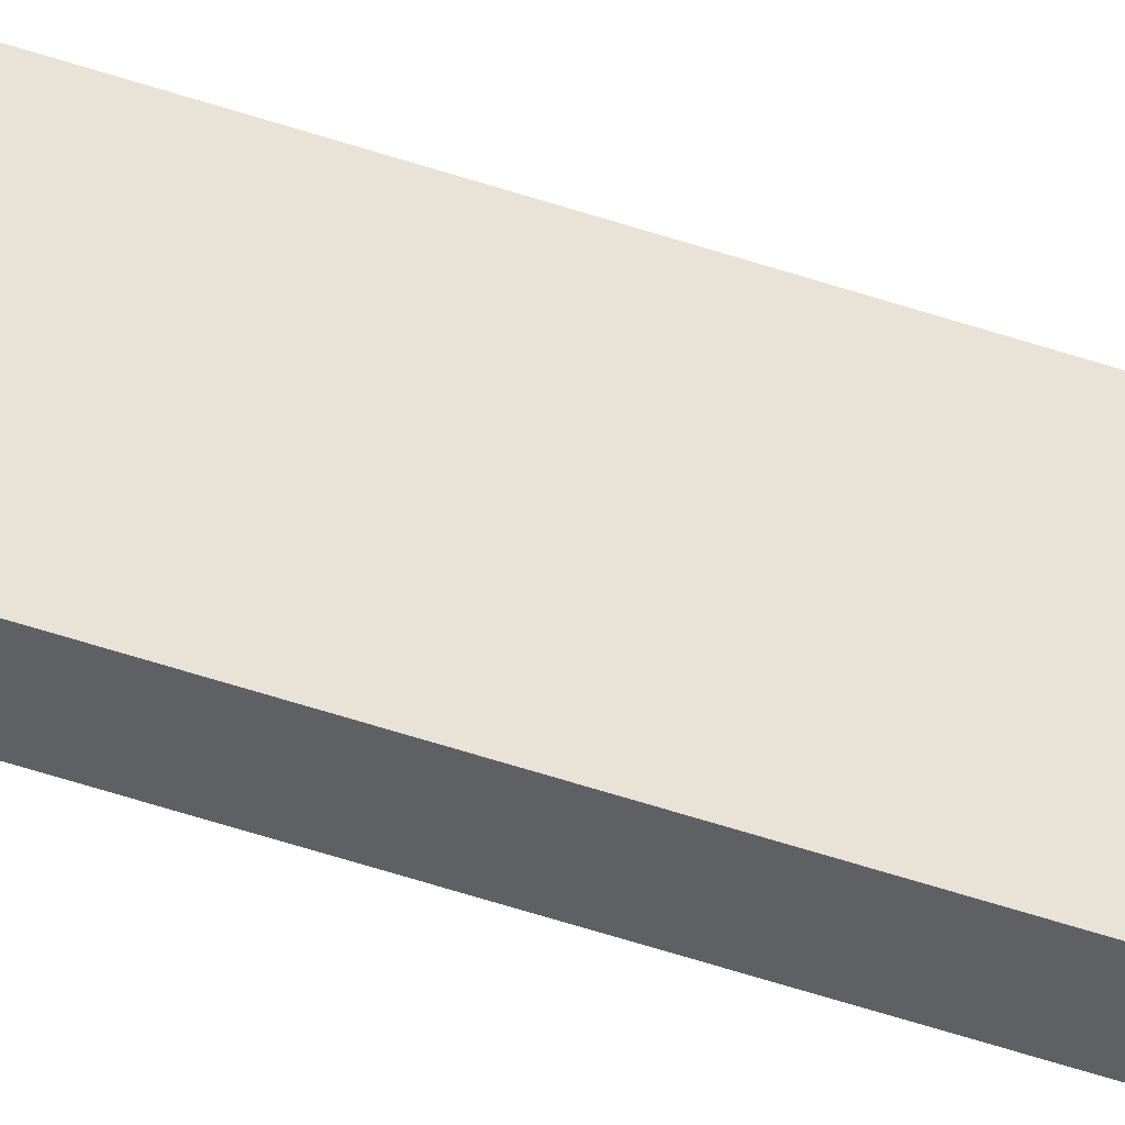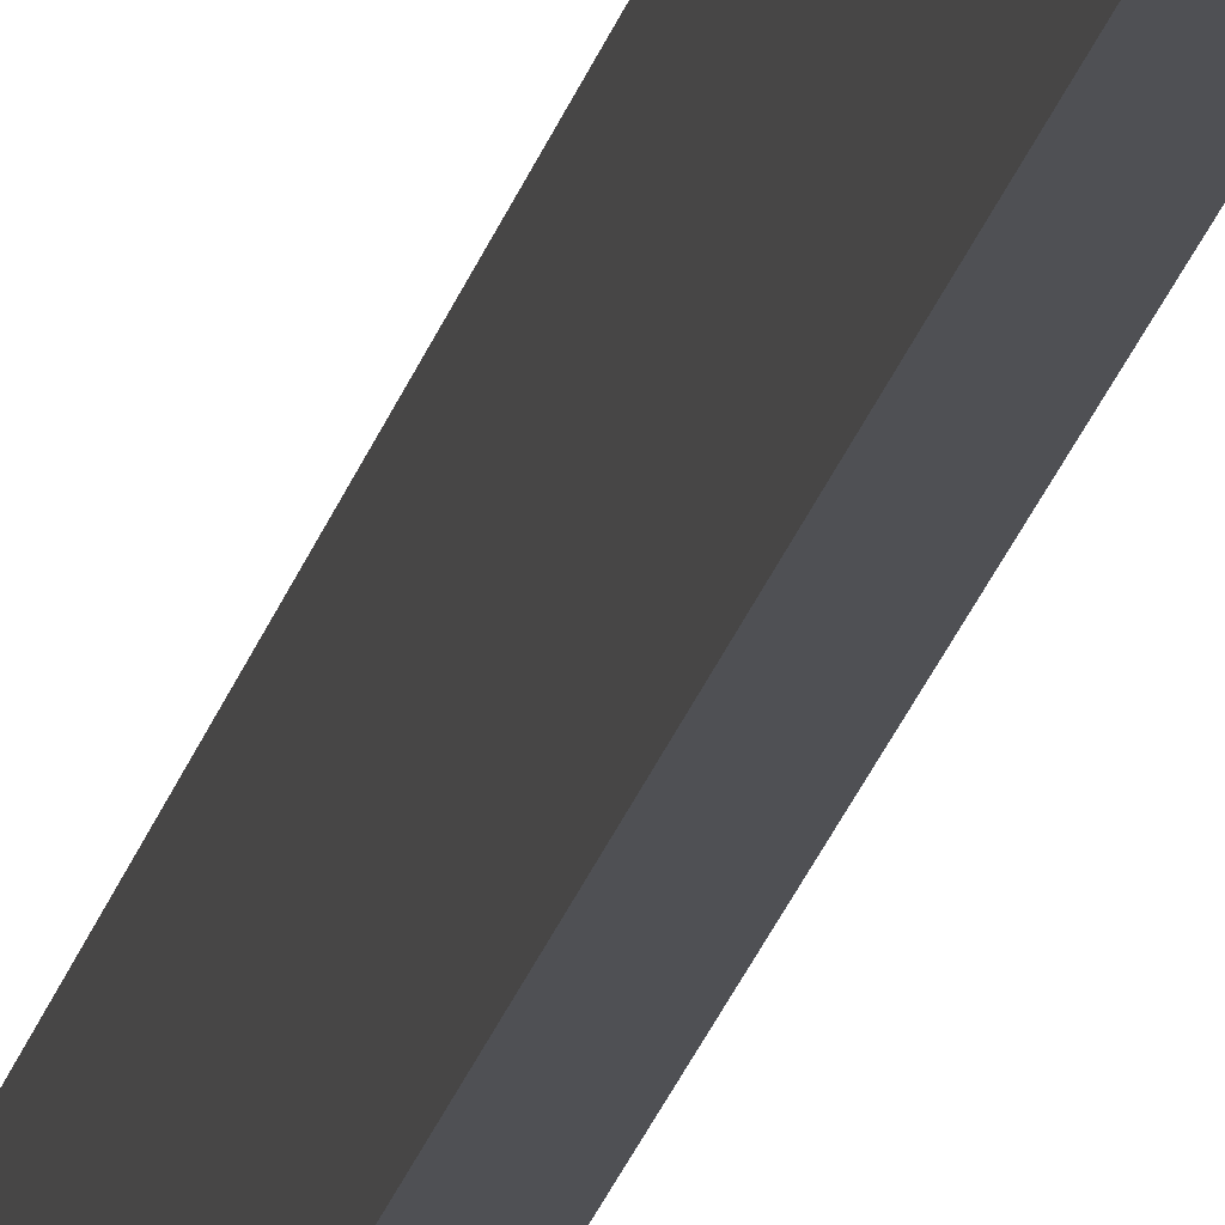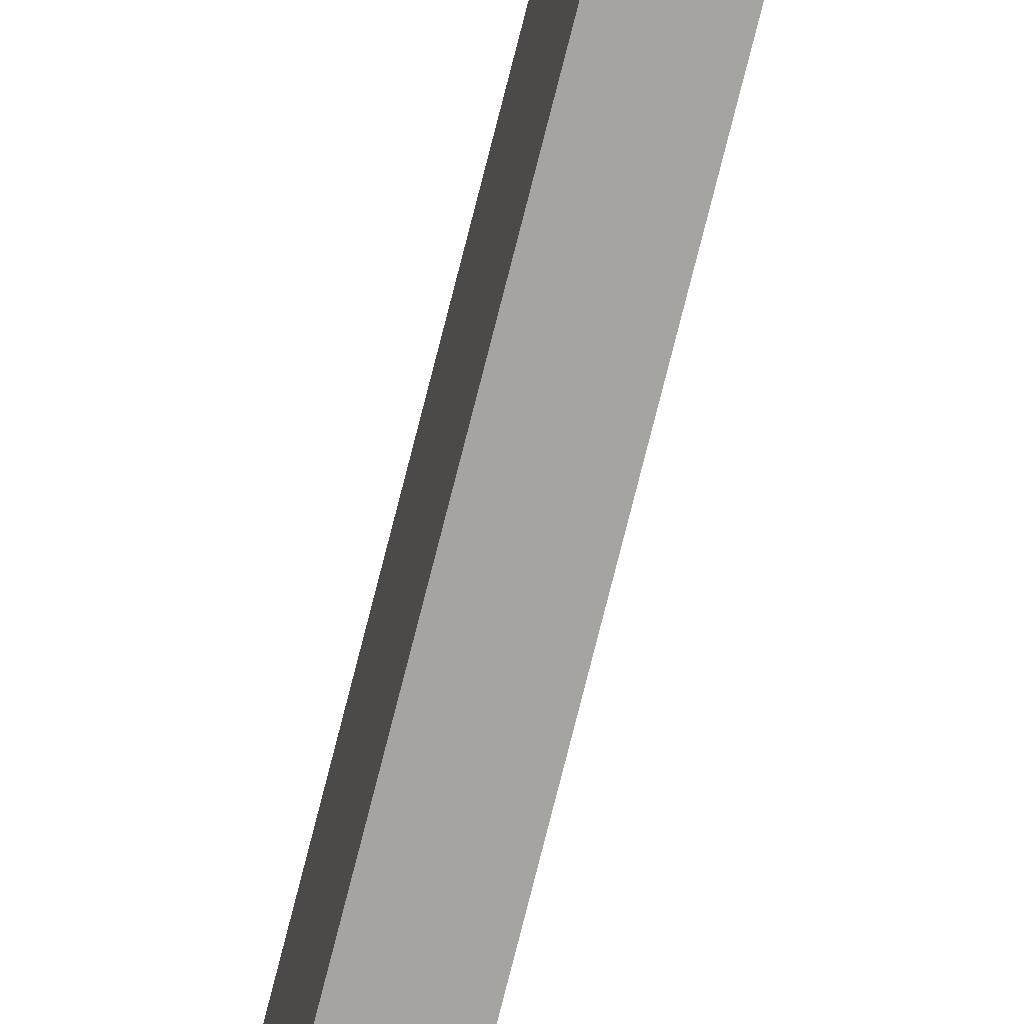
<metadata>
{"format":"obj","ext":"obj","renderer":"f3d","projection":"perspective","resolution":1024,"background":"white","views":[{"elev":-42.4,"azim":-113.2,"up":"+Y"},{"elev":-19.1,"azim":168.9,"up":"+Y"},{"elev":-73.4,"azim":-14.0,"up":"+Y"}]}
</metadata>
<code>
g pb_Mesh393990
v -10 18 0
v -11 18 0
v -10 22 0
v -11 22 0
v -11 18 0
v -11 18 -110
v -11 22 0
v -11 22 -110
v -11 18 -110
v -10 18 -110
v -11 22 -110
v -10 22 -110
v -10 18 -110
v -10 18 0
v -10 22 -110
v -10 22 0
v -10 22 0
v -11 22 0
v -10 22 -110
v -11 22 -110
v -10 18 -110
v -11 18 -110
v -10 18 0
v -11 18 0
g pb_Mesh393990_0
f 3 2 1
f 3 4 2
f 7 6 5
f 7 8 6
f 11 10 9
f 11 12 10
f 15 14 13
f 15 16 14
f 19 18 17
f 19 20 18
f 23 22 21
f 23 24 22

</code>
